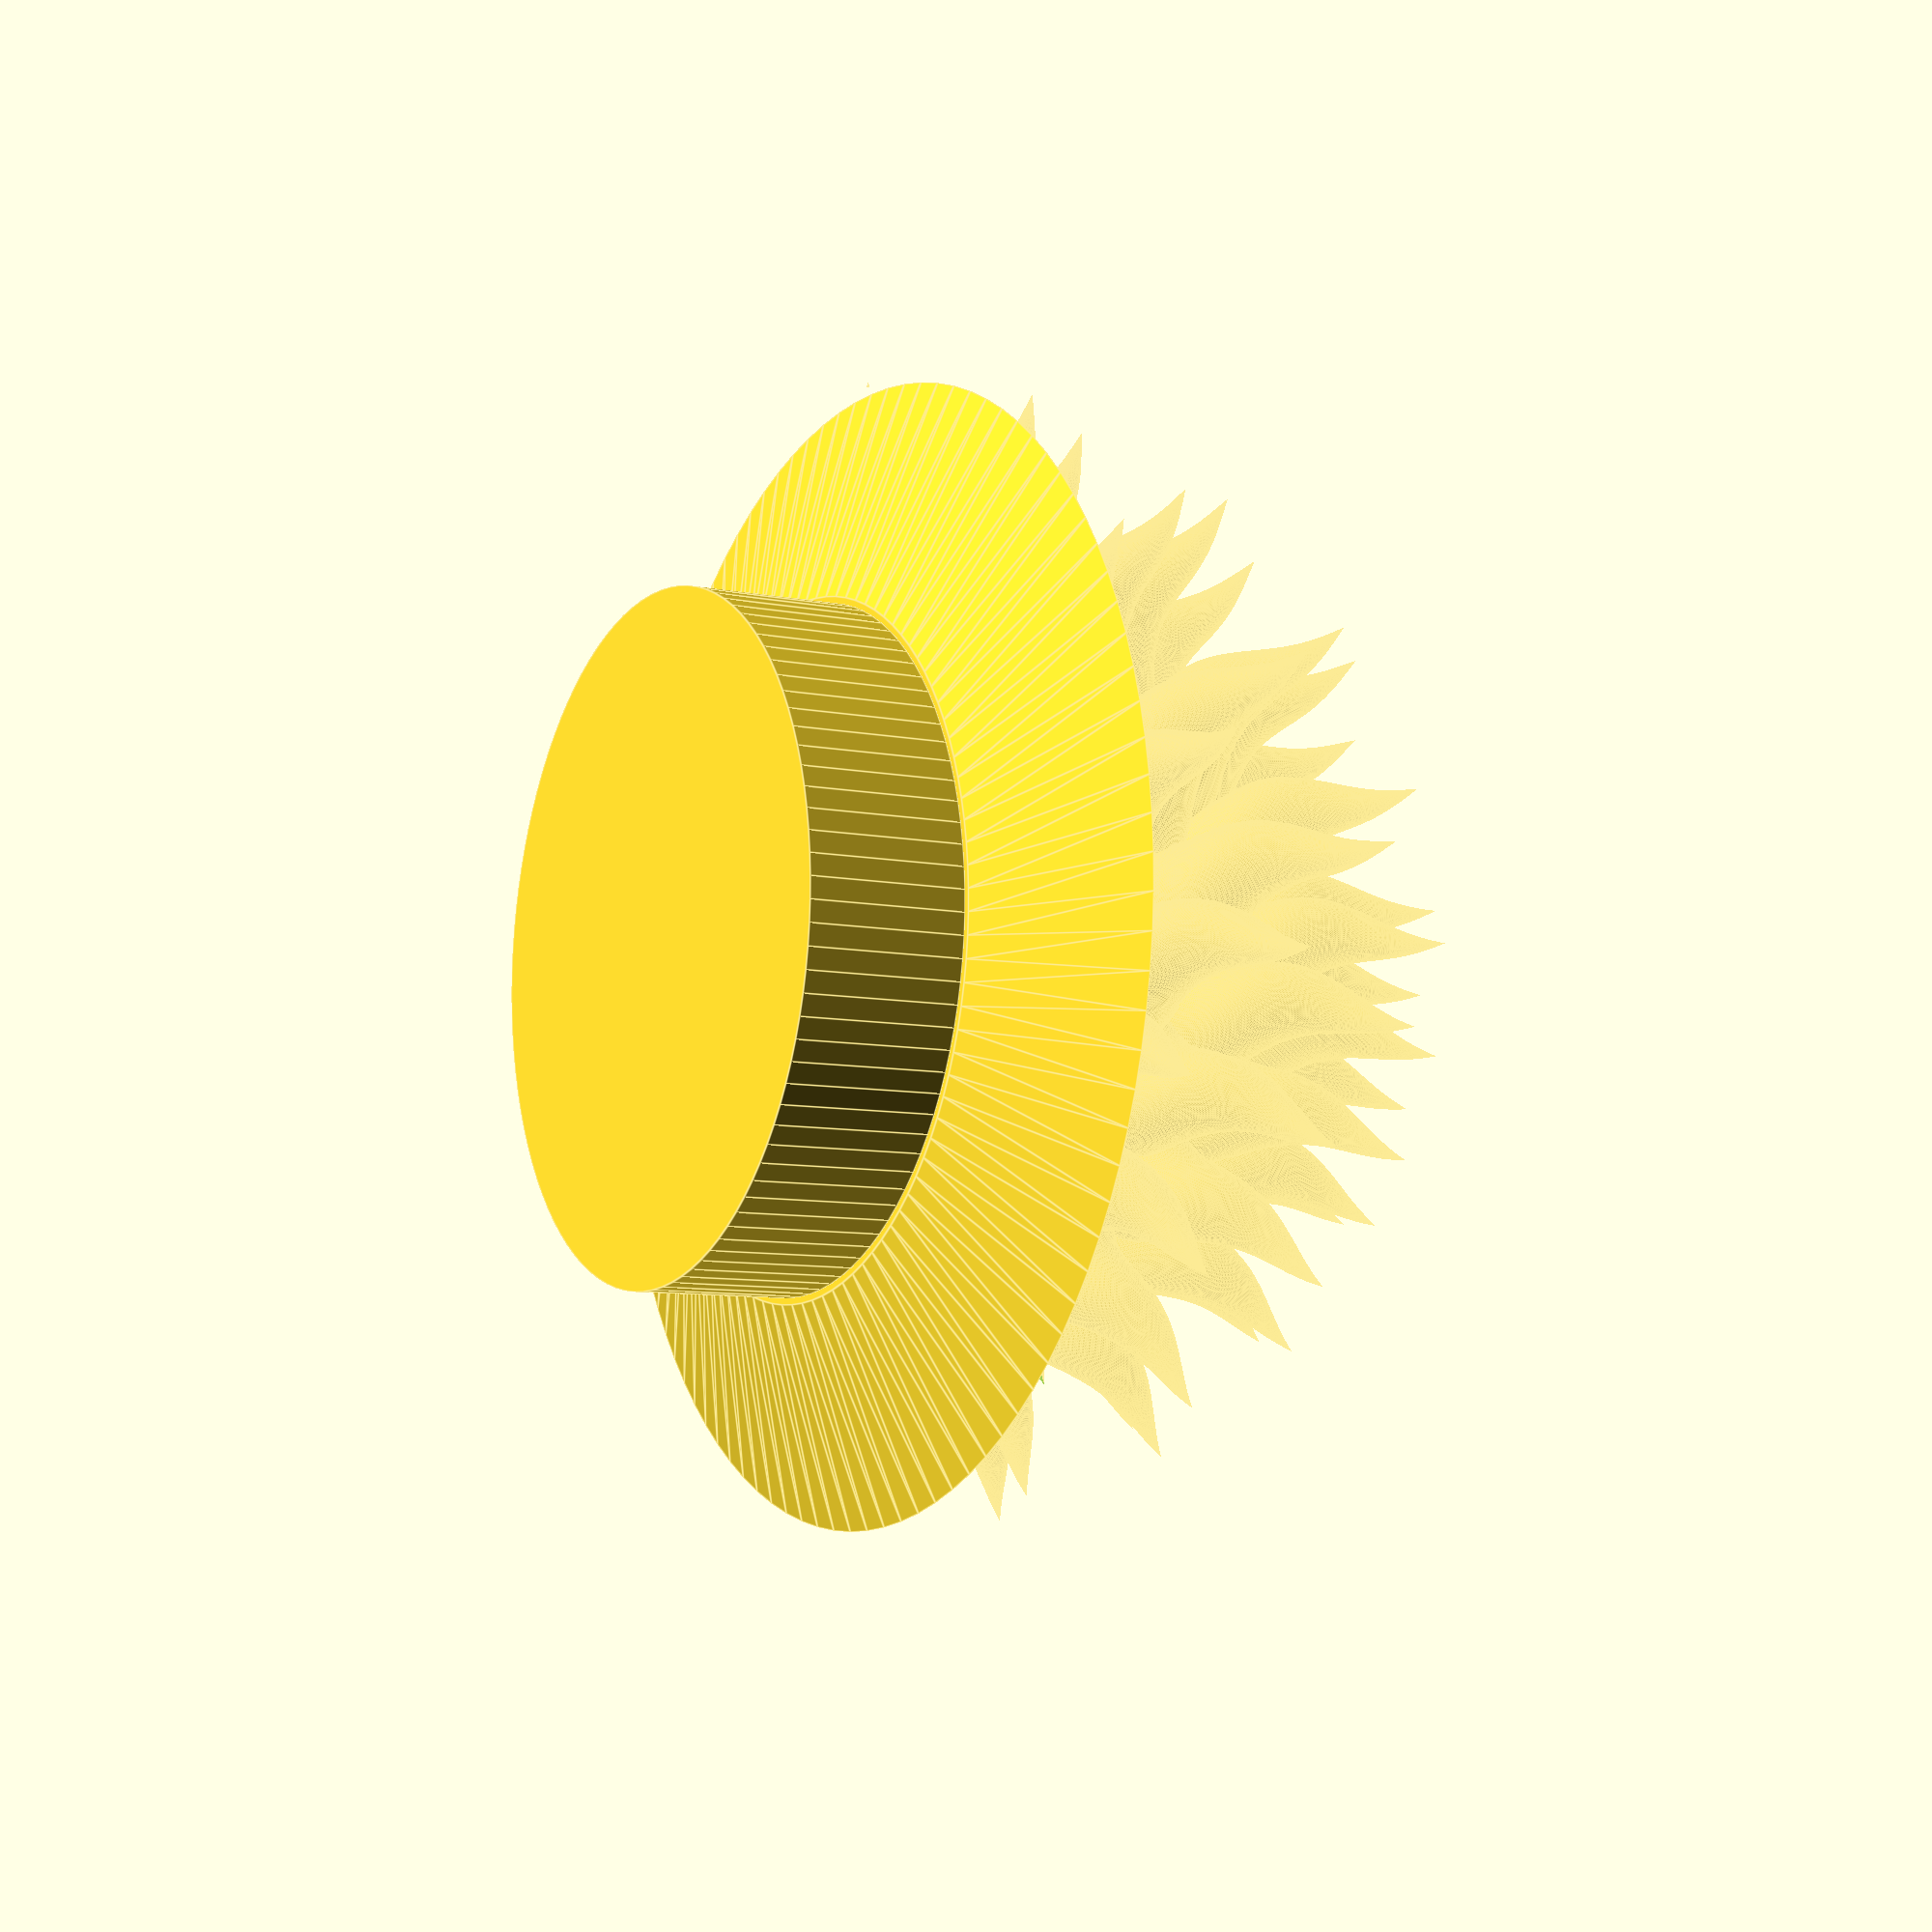
<openscad>
$fn=100;
GOLDANGLE=-137.5;
pi=3.141592653589793;
cone_width=3;
cone_count=8;
rad=(((cone_width * cone_count)*4)/(2*pi));
$vpt = [0, 0, 0];
$vpr = [60, 0, ((144 * $t)*GOLDANGLE) % 360];
$vpd = 300;//Camera Distance
 
//view-animate
//set fps=30
//set steps=144
 
module mkCone(x){
    linear_extrude(
        height = 10,
        twist = 360,
        scale = -10
    )
        rotate([0,0,x*36])
            translate([1,0,0])
                circle(r=cone_width);
}
module mkSpikes(){
    union(){
        sphere(
            r = rad
        );
        for(x=[1:cone_count*12]){
            rotate([x,0,(-137.5*x)])
                translate([0,0,rad])
                    mkCone(1);
        }
    }
}
 
difference(){
    mkSpikes();
    translate([-25,-25,-rad])
        cube([50,50,rad]);
};
translate([0,0,-3])
    cylinder(
        h = 3,
        r1 = rad,
        r2 = rad+((cone_count*12)/10)
    );
translate([0,0,-10])
    cylinder(
        h = 7,
        r1 = 15,
        r2 = 15
    );
 
</openscad>
<views>
elev=188.6 azim=84.5 roll=298.5 proj=p view=edges
</views>
